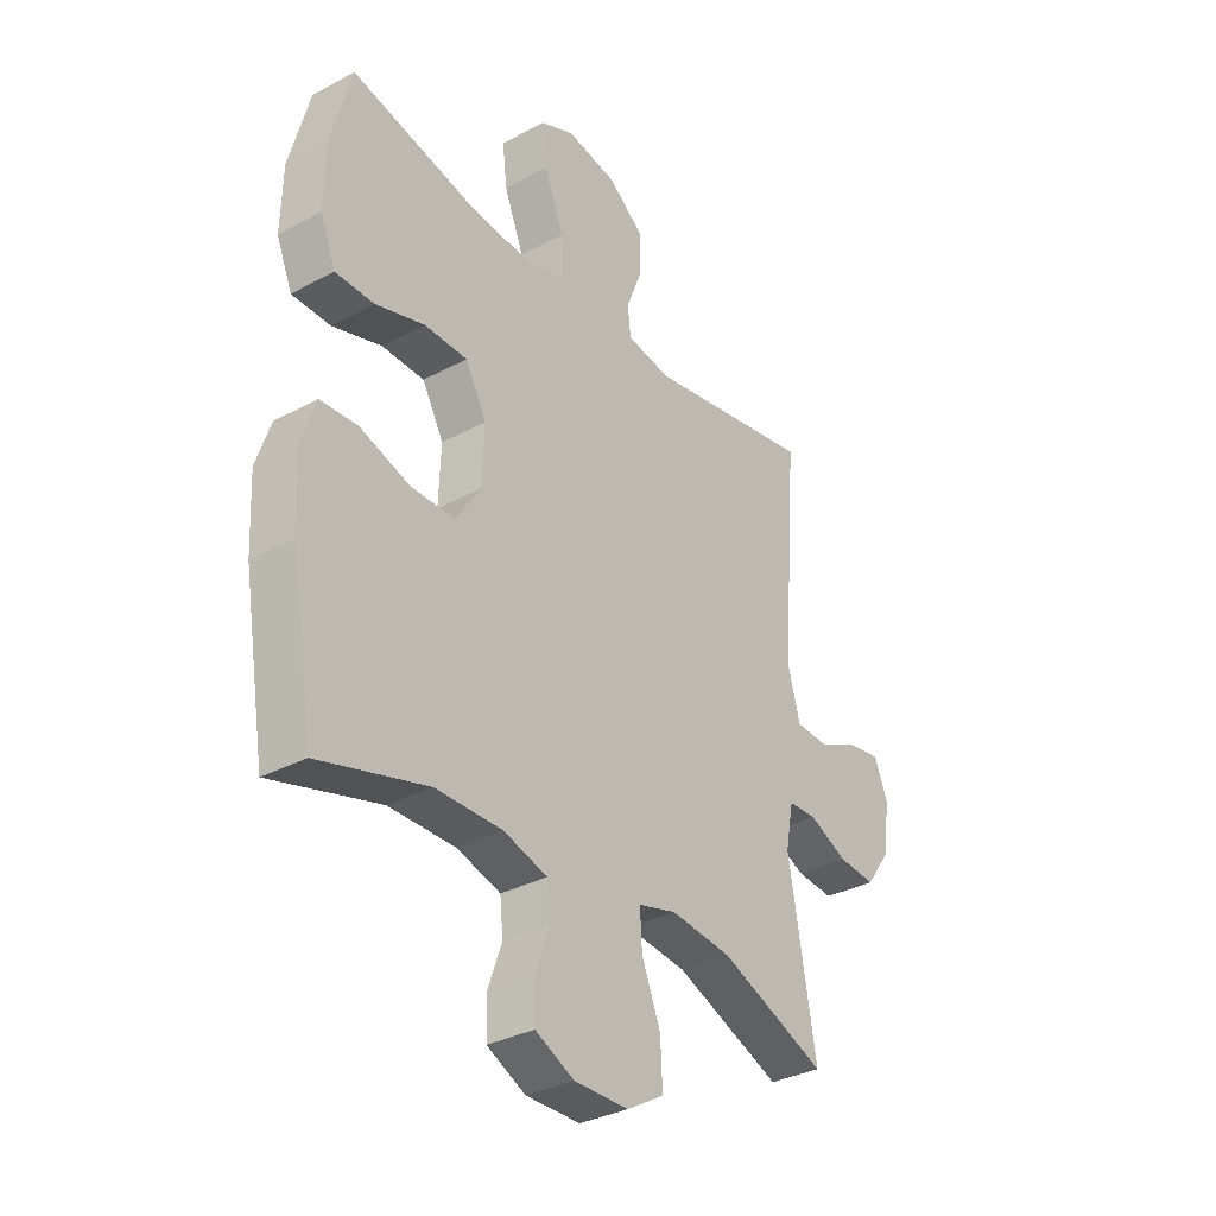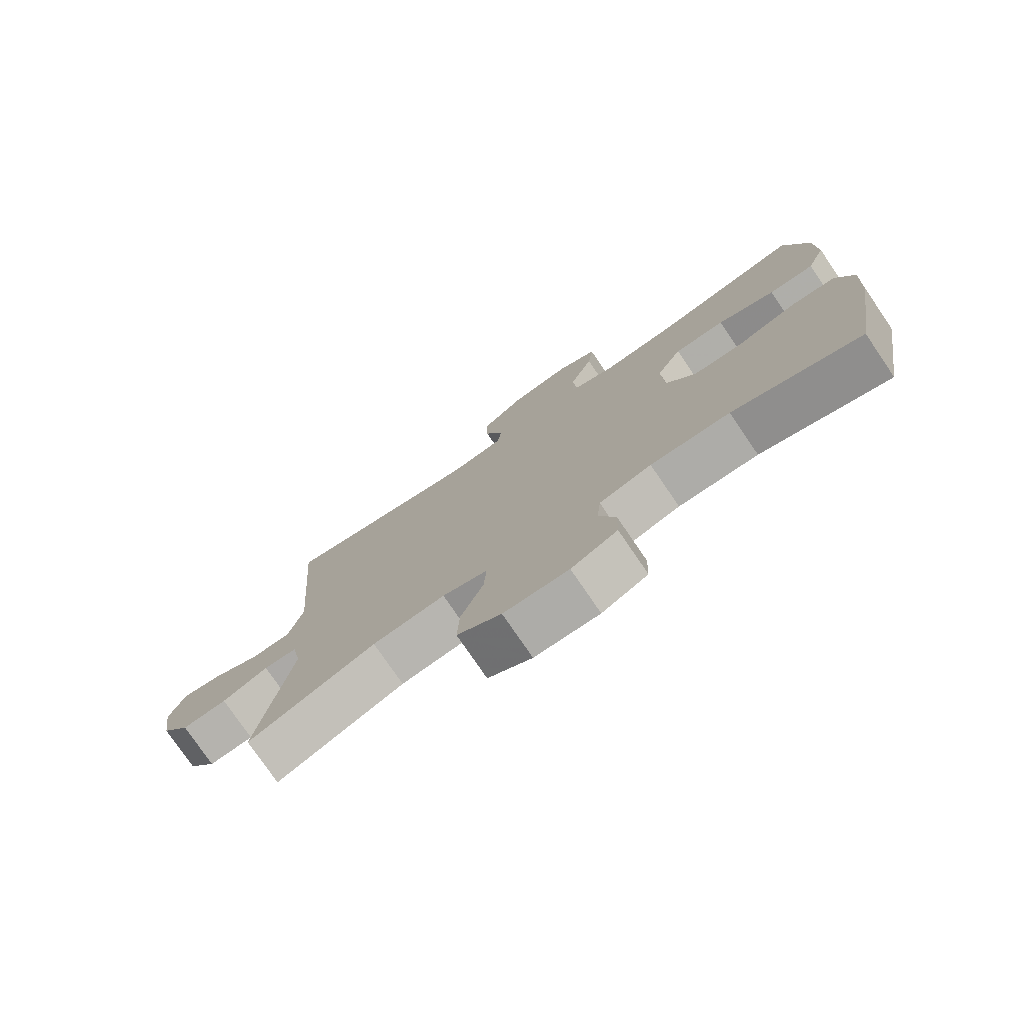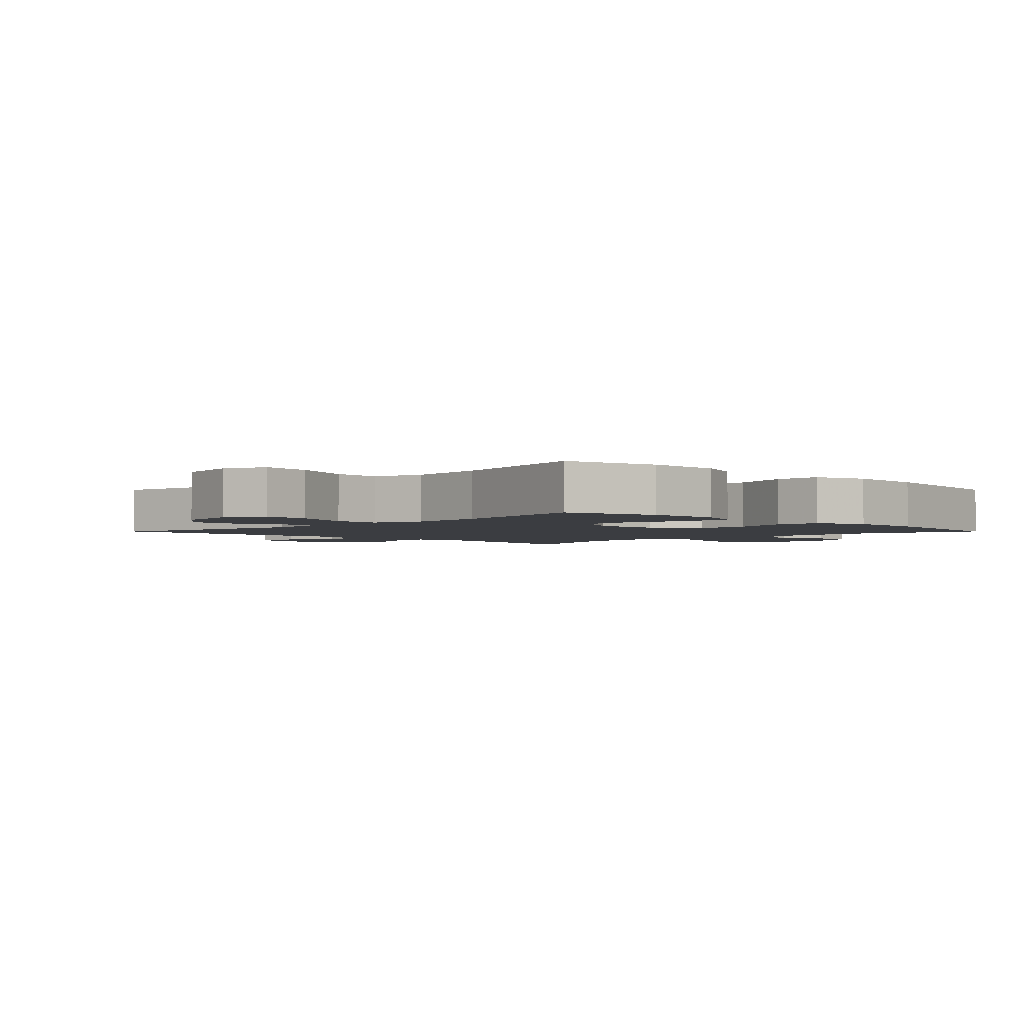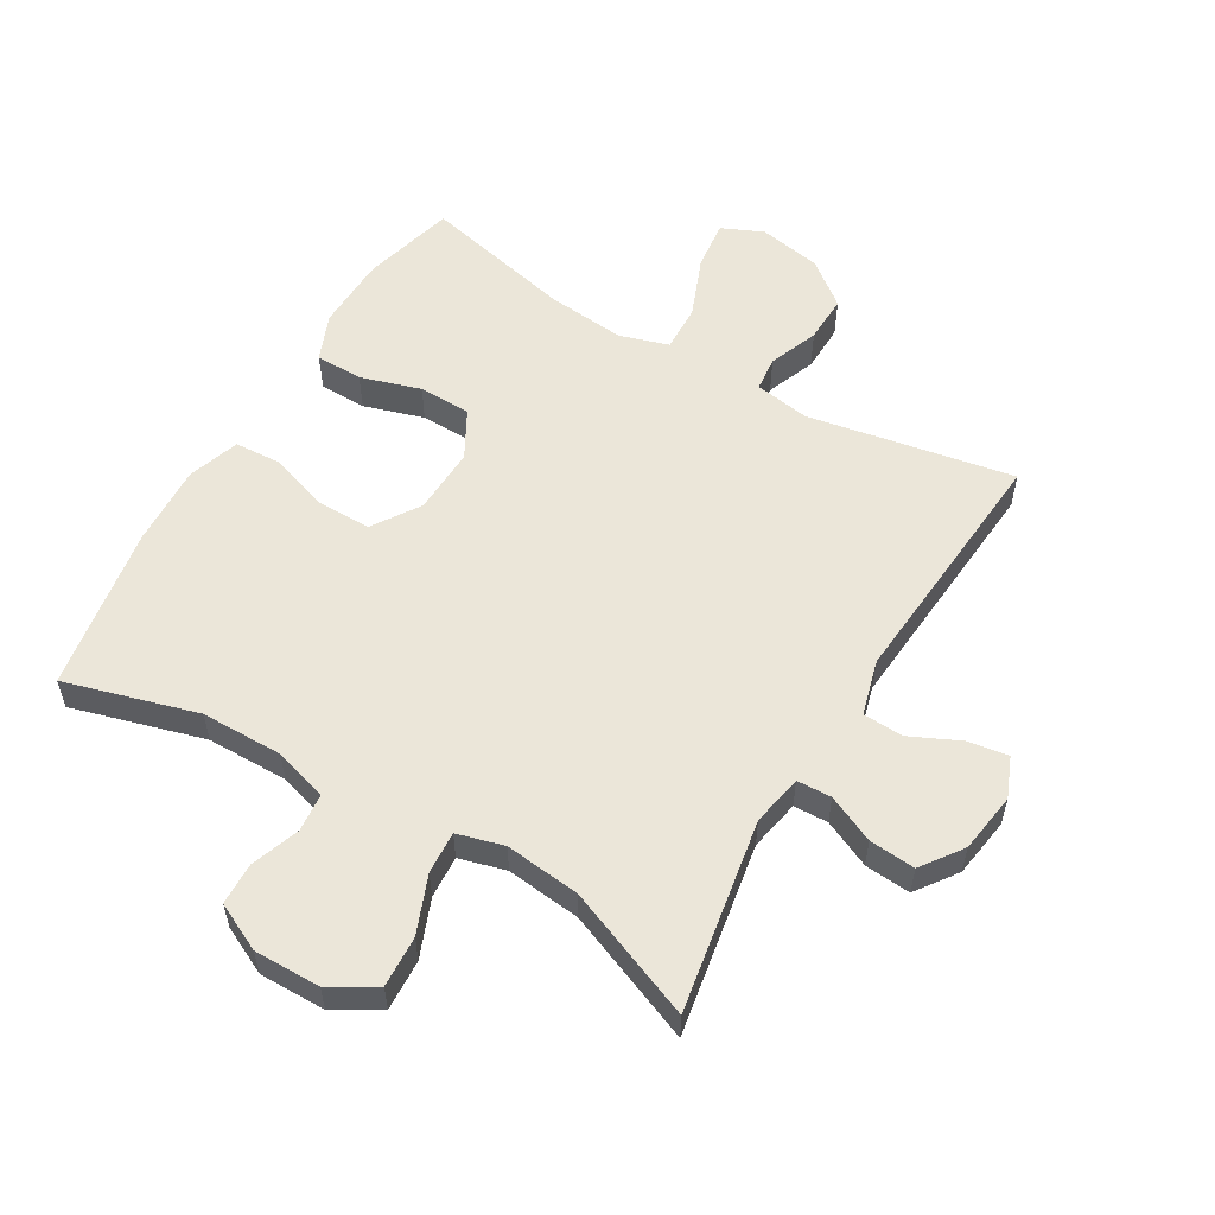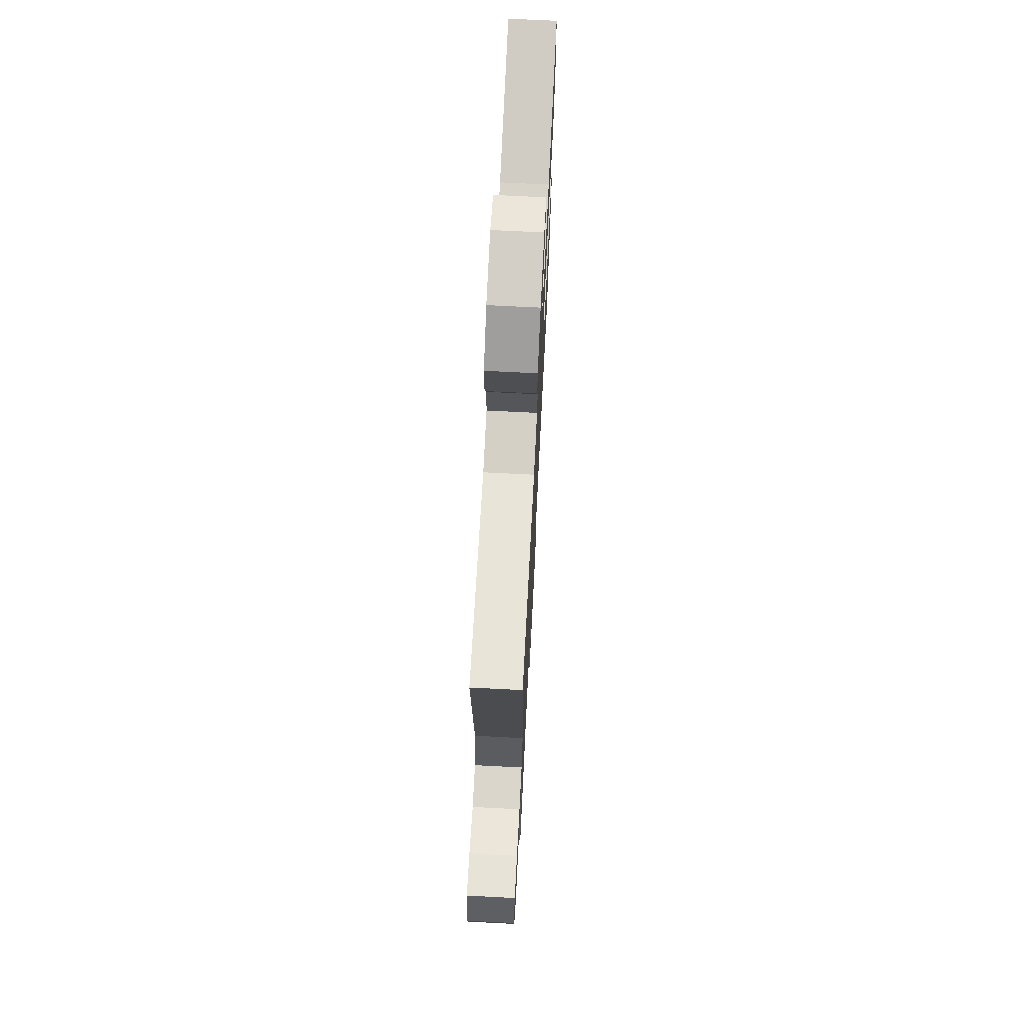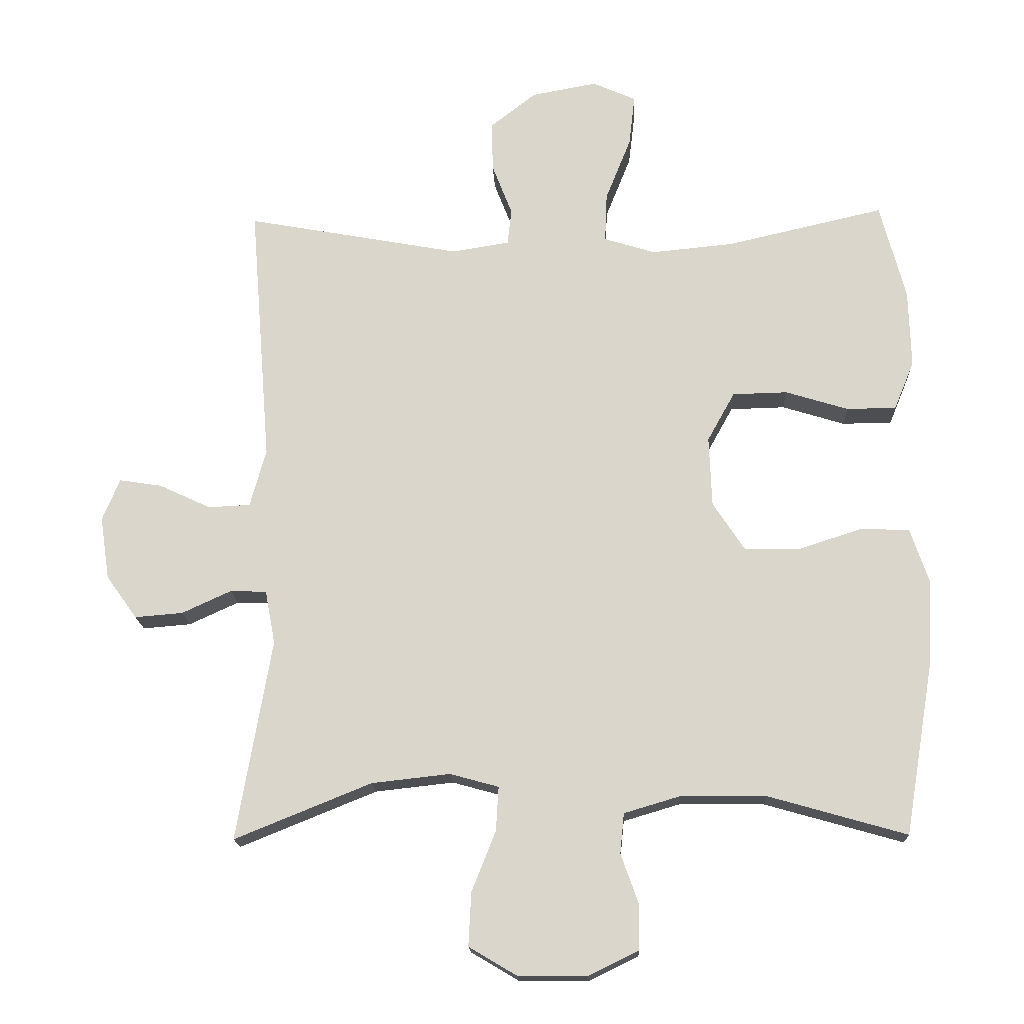
<metadata>
{"format":"obj","ext":"obj","renderer":"f3d","projection":"perspective","resolution":1024,"background":"white","views":[{"elev":-33.3,"azim":126.4,"up":"+Z"},{"elev":-77.0,"azim":34.3,"up":"+Z"},{"elev":-2.6,"azim":45.1,"up":"+Y"},{"elev":56.2,"azim":-149.5,"up":"+Y"},{"elev":70.9,"azim":-87.1,"up":"+Z"},{"elev":-17.0,"azim":2.4,"up":"+Z"}]}
</metadata>
<code>
v 0.5 0.07 -0.5
v 0.293 0.07 -0.441
v 0.165 0.07 -0.44
v 0.081 0.07 -0.465
v 0.075 0.07 -0.525
v 0.102 0.07 -0.601
v 0.1 0.07 -0.667
v 0.026 0.07 -0.703
v -0.078 0.07 -0.702
v -0.149 0.07 -0.66
v -0.145 0.07 -0.58
v -0.109 0.07 -0.49
v -0.105 0.07 -0.424
v -0.178 0.07 -0.404
v -0.295 0.07 -0.417
v -0.5 0.07 -0.5
v -0.448 0.07 -0.199
v -0.463 0.07 -0.119
v -0.517 0.07 -0.117
v -0.591 0.07 -0.151
v -0.663 0.07 -0.157
v -0.709 0.07 -0.093
v -0.723 0.07 0.001
v -0.697 0.07 0.064
v -0.633 0.07 0.054
v -0.556 0.07 0.018
v -0.493 0.07 0.021
v -0.469 0.07 0.108
v -0.5 0.07 0.5
v -0.178 0.07 0.441
v -0.092 0.07 0.455
v -0.086 0.07 0.509
v -0.116 0.07 0.586
v -0.118 0.07 0.661
v -0.049 0.07 0.715
v 0.049 0.07 0.733
v 0.114 0.07 0.704
v 0.105 0.07 0.627
v 0.067 0.07 0.532
v 0.064 0.07 0.458
v 0.141 0.07 0.434
v 0.264 0.07 0.446
v 0.5 0.07 0.5
v 0.538 0.07 0.355
v 0.541 0.07 0.239
v 0.511 0.07 0.166
v 0.437 0.07 0.165
v 0.343 0.07 0.194
v 0.261 0.07 0.192
v 0.22 0.07 0.118
v 0.224 0.07 0.013
v 0.272 0.07 -0.06
v 0.356 0.07 -0.06
v 0.451 0.07 -0.029
v 0.523 0.07 -0.033
v 0.55 0.07 -0.114
v 0.544 0.07 -0.24
v 0.5 0 -0.5
v 0.293 0 -0.441
v 0.165 0 -0.44
v 0.081 0 -0.465
v 0.075 0 -0.525
v 0.102 0 -0.601
v 0.1 0 -0.667
v 0.026 0 -0.703
v -0.078 0 -0.702
v -0.149 0 -0.66
v -0.145 0 -0.58
v -0.109 0 -0.49
v -0.105 0 -0.424
v -0.178 0 -0.404
v -0.295 0 -0.417
v -0.5 0 -0.5
v -0.448 0 -0.199
v -0.463 0 -0.119
v -0.517 0 -0.117
v -0.591 0 -0.151
v -0.663 0 -0.157
v -0.709 0 -0.093
v -0.723 0 0.001
v -0.697 0 0.064
v -0.633 0 0.054
v -0.556 0 0.018
v -0.493 0 0.021
v -0.469 0 0.108
v -0.5 0 0.5
v -0.178 0 0.441
v -0.092 0 0.455
v -0.086 0 0.509
v -0.116 0 0.586
v -0.118 0 0.661
v -0.049 0 0.715
v 0.049 0 0.733
v 0.114 0 0.704
v 0.105 0 0.627
v 0.067 0 0.532
v 0.064 0 0.458
v 0.141 0 0.434
v 0.264 0 0.446
v 0.5 0 0.5
v 0.538 0 0.355
v 0.541 0 0.239
v 0.511 0 0.166
v 0.437 0 0.165
v 0.343 0 0.194
v 0.261 0 0.192
v 0.22 0 0.118
v 0.224 0 0.013
v 0.272 0 -0.06
v 0.356 0 -0.06
v 0.451 0 -0.029
v 0.523 0 -0.033
v 0.55 0 -0.114
v 0.544 0 -0.24
f 56 57 1 2
f 53 54 55 56
f 52 53 56 2
f 51 52 2 3
f 50 51 3 4
f 45 46 47 48
f 45 48 49
f 42 43 44 45
f 41 42 45 49
f 40 41 49 50
f 36 37 38 39
f 36 39 40
f 35 36 40
f 32 33 34 35
f 31 32 35 40
f 30 31 40 50
f 28 29 30 50
f 23 24 25 26
f 23 26 27
f 22 23 27
f 19 20 21 22
f 18 19 22 27
f 15 16 17
f 14 15 17 18
f 13 14 18 27
f 9 10 11 12
f 9 12 13
f 8 9 13
f 5 6 7 8
f 4 5 8 13
f 27 28 50
f 4 13 27 50
f 59 58 114 113
f 113 112 111 110
f 59 113 110 109
f 60 59 109 108
f 61 60 108 107
f 105 104 103 102
f 106 105 102
f 102 101 100 99
f 106 102 99 98
f 107 106 98 97
f 96 95 94 93
f 97 96 93
f 97 93 92
f 92 91 90 89
f 97 92 89 88
f 107 97 88 87
f 107 87 86 85
f 83 82 81 80
f 84 83 80
f 84 80 79
f 79 78 77 76
f 84 79 76 75
f 74 73 72
f 75 74 72 71
f 84 75 71 70
f 69 68 67 66
f 70 69 66
f 70 66 65
f 65 64 63 62
f 70 65 62 61
f 107 85 84
f 107 84 70 61
f 1 58 59 2
f 2 59 60 3
f 3 60 61 4
f 4 61 62 5
f 5 62 63 6
f 6 63 64 7
f 7 64 65 8
f 8 65 66 9
f 9 66 67 10
f 10 67 68 11
f 11 68 69 12
f 12 69 70 13
f 13 70 71 14
f 14 71 72 15
f 15 72 73 16
f 16 73 74 17
f 17 74 75 18
f 18 75 76 19
f 19 76 77 20
f 20 77 78 21
f 21 78 79 22
f 22 79 80 23
f 23 80 81 24
f 24 81 82 25
f 25 82 83 26
f 26 83 84 27
f 27 84 85 28
f 28 85 86 29
f 29 86 87 30
f 30 87 88 31
f 31 88 89 32
f 32 89 90 33
f 33 90 91 34
f 34 91 92 35
f 35 92 93 36
f 36 93 94 37
f 37 94 95 38
f 38 95 96 39
f 39 96 97 40
f 40 97 98 41
f 41 98 99 42
f 42 99 100 43
f 43 100 101 44
f 44 101 102 45
f 45 102 103 46
f 46 103 104 47
f 47 104 105 48
f 48 105 106 49
f 49 106 107 50
f 50 107 108 51
f 51 108 109 52
f 52 109 110 53
f 53 110 111 54
f 54 111 112 55
f 55 112 113 56
f 56 113 114 57
f 57 114 58 1

</code>
